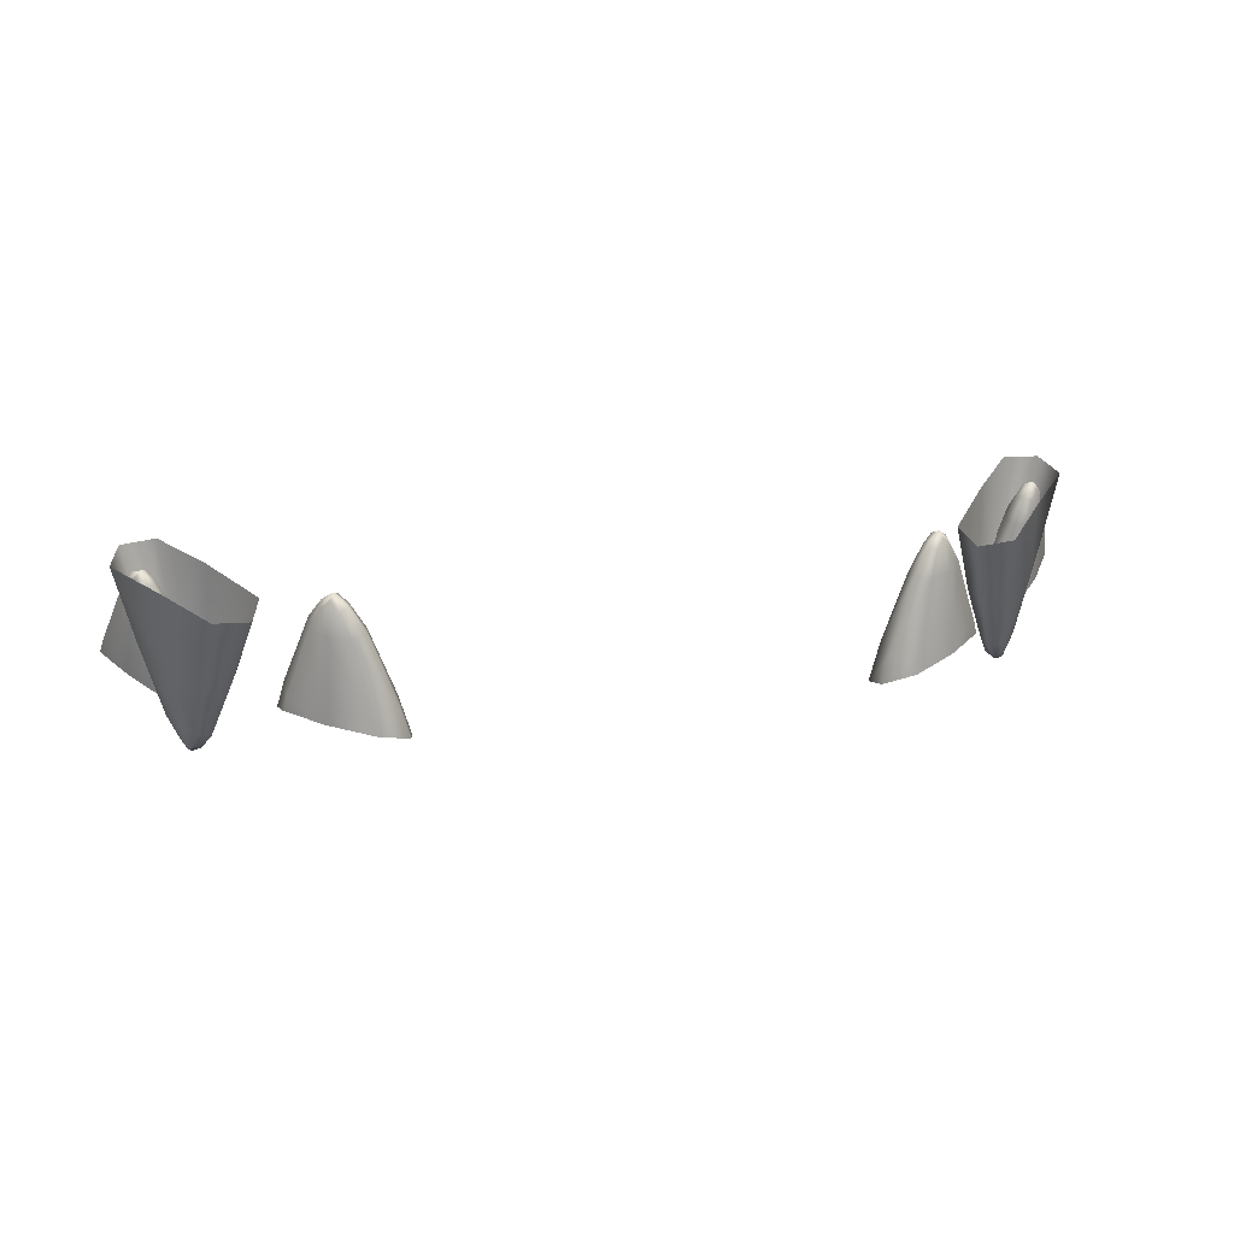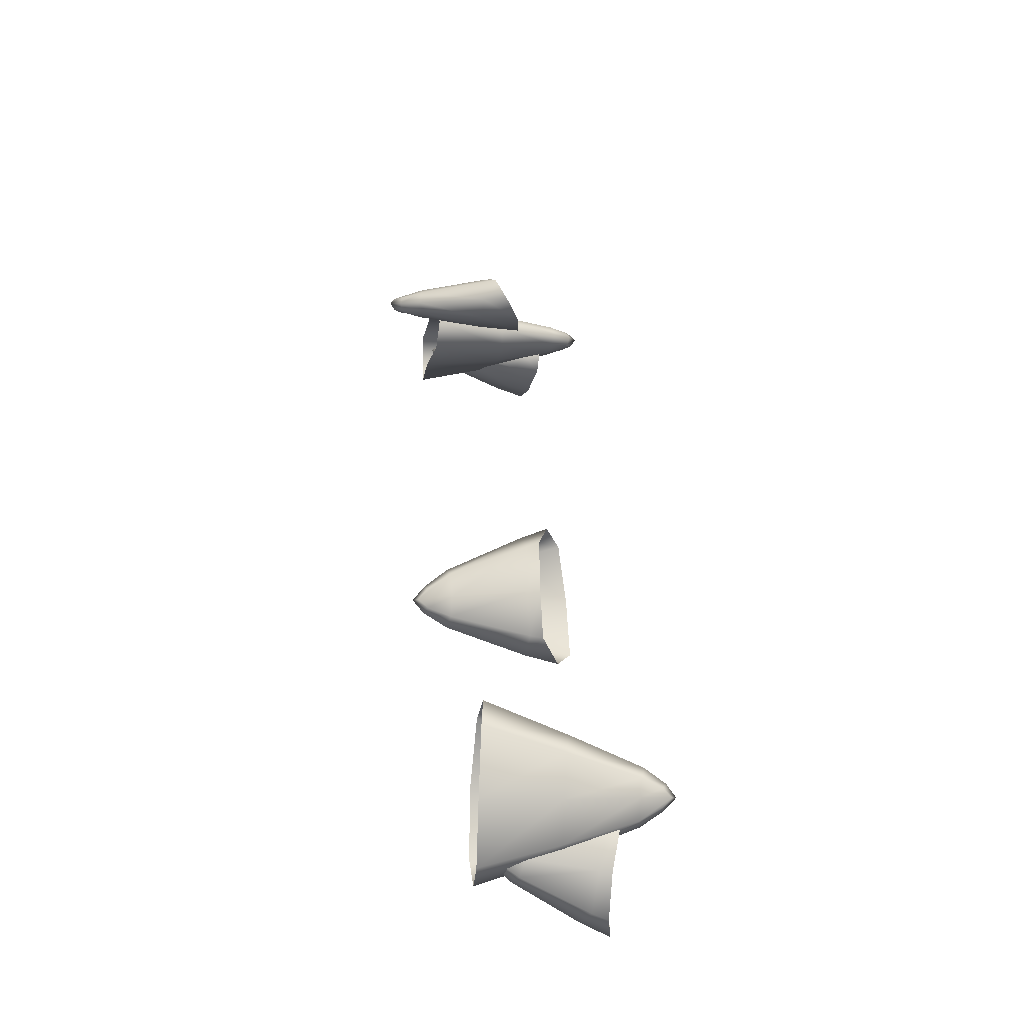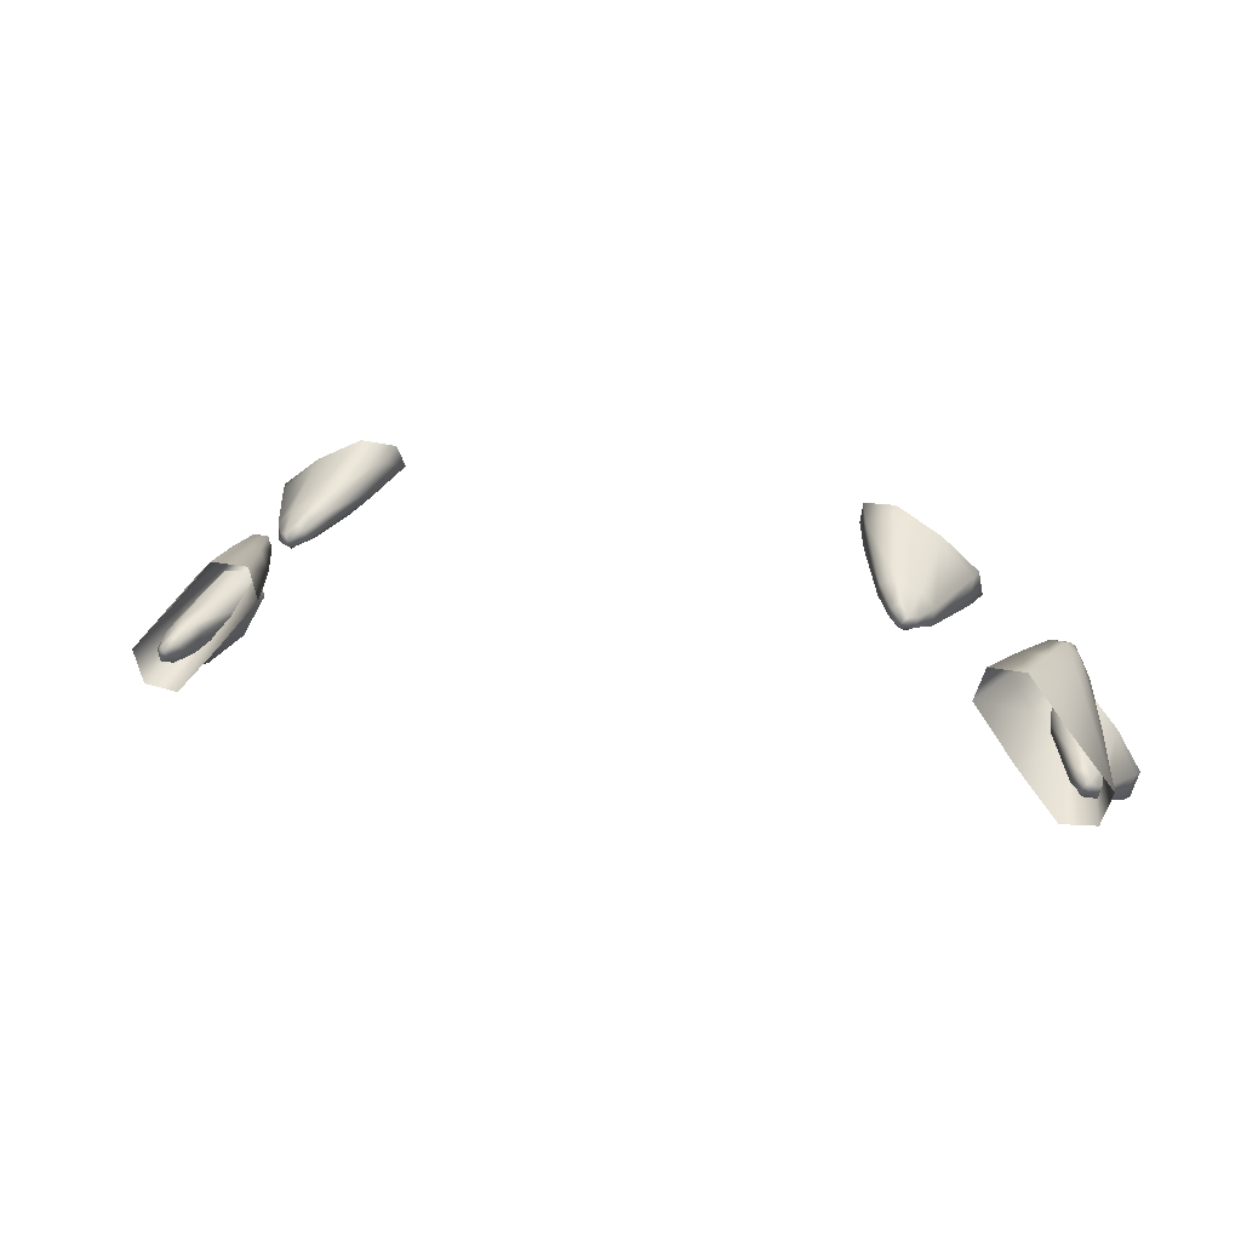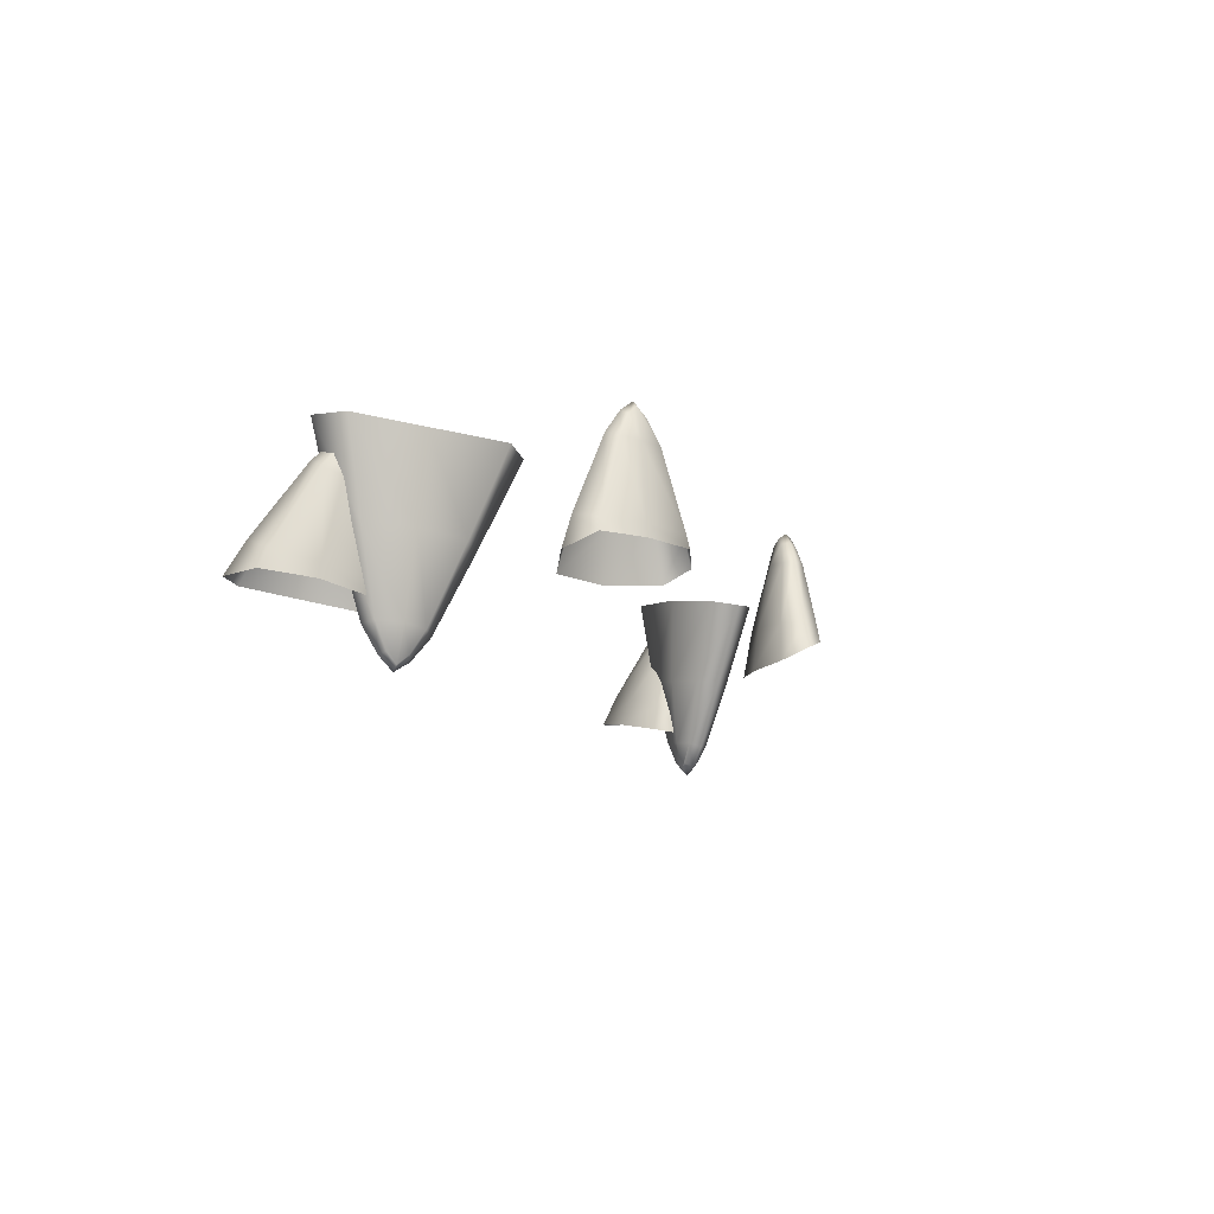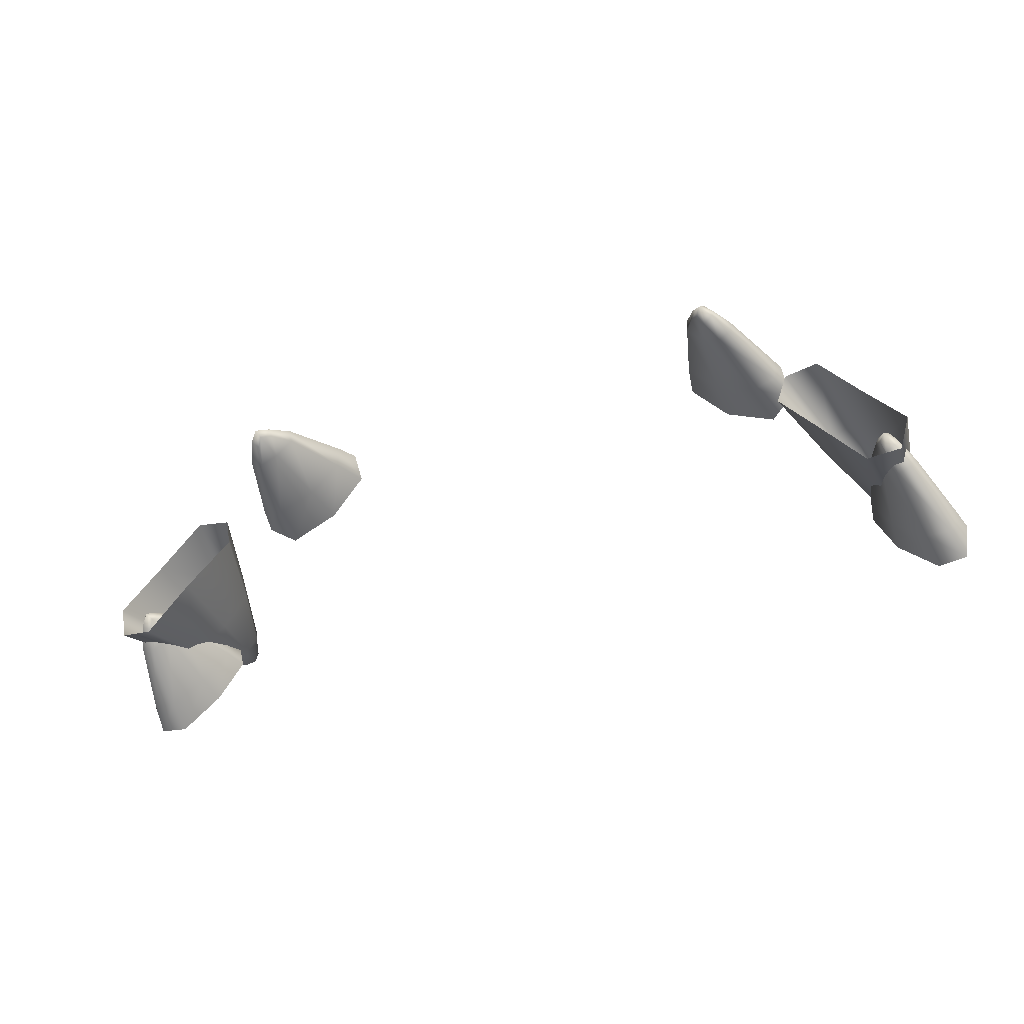
<metadata>
{"format":"obj","ext":"obj","renderer":"f3d","projection":"perspective","resolution":1024,"background":"white","views":[{"elev":30.0,"azim":-12.1,"up":"+Y"},{"elev":38.2,"azim":-95.3,"up":"+Z"},{"elev":32.3,"azim":-165.7,"up":"+Z"},{"elev":-10.5,"azim":-71.6,"up":"+Y"},{"elev":-32.9,"azim":-155.5,"up":"+Z"}]}
</metadata>
<code>
g pm0892_11_DefaultTeethSkin_ty
v -0.0297 1.653 0.2853
v -0.03022 1.655 0.2891
v -0.03111 1.659 0.2885
v -0.03116 1.659 0.285
v -0.03501 1.653 0.2797
v -0.03453 1.669 0.2864
v -0.03557 1.659 0.2805
v -0.04219 1.653 0.2764
v -0.03435 1.669 0.2846
v -0.03641 1.672 0.2853
v -0.04124 1.66 0.2779
v -0.04573 1.655 0.2782
v -0.04459 1.659 0.2791
v -0.03616 1.672 0.284
v -0.03799 1.674 0.2844
v -0.03673 1.669 0.2822
v -0.03935 1.669 0.2811
v -0.04112 1.67 0.2819
v -0.03944 1.673 0.2832
v -0.03739 1.673 0.2834
v -0.03824 1.672 0.2824
v -0.04516 1.657 0.2826
v -0.04573 1.655 0.2782
v -0.04459 1.659 0.2791
v -0.04472 1.659 0.2827
v -0.04027 1.657 0.2868
v -0.04112 1.67 0.2819
v -0.04027 1.659 0.2867
v -0.03436 1.657 0.2901
v -0.04123 1.669 0.2839
v -0.03944 1.673 0.2832
v -0.03461 1.658 0.2897
v -0.03022 1.655 0.2891
v -0.03111 1.659 0.2885
v -0.03969 1.672 0.2843
v -0.03799 1.674 0.2844
v -0.03935 1.669 0.2858
v -0.03641 1.669 0.2872
v -0.03453 1.669 0.2864
v -0.03641 1.672 0.2853
v -0.03853 1.673 0.2849
v -0.03752 1.672 0.2858
v -0.05859 1.668 0.2548
v -0.06346 1.668 0.2553
v -0.06142 1.656 0.2575
v -0.05793 1.655 0.2572
v -0.05259 1.668 0.2621
v -0.05932 1.645 0.26
v -0.0536 1.655 0.2616
v -0.04646 1.666 0.2698
v -0.05752 1.646 0.2597
v -0.05812 1.642 0.2615
v -0.05017 1.654 0.2666
v -0.04772 1.665 0.2744
v -0.05106 1.654 0.2701
v -0.05684 1.642 0.2612
v -0.05712 1.64 0.2629
v -0.05506 1.645 0.2619
v -0.05369 1.645 0.2643
v -0.05431 1.644 0.2661
v -0.05586 1.641 0.2644
v -0.05619 1.641 0.2623
v -0.05507 1.642 0.2631
v -0.05269 1.666 0.2748
v -0.04772 1.665 0.2744
v -0.05106 1.654 0.2701
v -0.05463 1.655 0.2705
v -0.05879 1.667 0.2673
v -0.05431 1.644 0.2661
v -0.05929 1.656 0.2665
v -0.06474 1.668 0.2604
v -0.0563 1.645 0.2664
v -0.05586 1.641 0.2644
v -0.06242 1.656 0.2611
v -0.06346 1.668 0.2553
v -0.06142 1.656 0.2575
v -0.05692 1.642 0.2647
v -0.05712 1.64 0.2629
v -0.05835 1.645 0.2647
v -0.05997 1.646 0.2619
v -0.05932 1.645 0.26
v -0.05812 1.642 0.2615
v -0.05762 1.641 0.2635
v -0.05855 1.642 0.2627
v -0.05427 1.647 0.2582
v -0.05551 1.647 0.2617
v -0.05602 1.65 0.2618
v -0.05503 1.651 0.2586
v -0.05752 1.649 0.2519
v -0.05844 1.661 0.2614
v -0.05794 1.653 0.2533
v -0.06306 1.65 0.2468
v -0.05774 1.661 0.2597
v -0.05983 1.664 0.2606
v -0.06259 1.654 0.2494
v -0.06714 1.65 0.2472
v -0.06614 1.654 0.2495
v -0.05921 1.664 0.2594
v -0.06103 1.666 0.2597
v -0.05931 1.662 0.2569
v -0.06149 1.663 0.2551
v -0.06339 1.663 0.2555
v -0.06212 1.666 0.2579
v -0.06019 1.666 0.2588
v -0.06072 1.665 0.2573
v -0.06795 1.65 0.2517
v -0.06714 1.65 0.2472
v -0.06614 1.654 0.2495
v -0.06733 1.653 0.2526
v -0.06433 1.65 0.2573
v -0.06339 1.663 0.2555
v -0.06424 1.651 0.2575
v -0.05966 1.648 0.2619
v -0.0641 1.662 0.2572
v -0.06212 1.666 0.2579
v -0.05975 1.65 0.2619
v -0.05551 1.647 0.2617
v -0.05602 1.65 0.2618
v -0.06269 1.665 0.2587
v -0.06103 1.666 0.2597
v -0.06287 1.661 0.2594
v -0.06047 1.661 0.2615
v -0.05844 1.661 0.2614
v -0.05983 1.664 0.2606
v -0.06172 1.666 0.2599
v -0.06105 1.664 0.2607
v 0.0297 1.653 0.2853
v 0.03111 1.659 0.2885
v 0.03022 1.655 0.2891
v 0.03116 1.659 0.285
v 0.03501 1.653 0.2797
v 0.03453 1.669 0.2864
v 0.03557 1.659 0.2805
v 0.04219 1.653 0.2764
v 0.03435 1.669 0.2846
v 0.03641 1.672 0.2853
v 0.04124 1.66 0.2779
v 0.04573 1.655 0.2782
v 0.04459 1.659 0.2791
v 0.03616 1.672 0.284
v 0.03799 1.674 0.2844
v 0.03673 1.669 0.2822
v 0.03935 1.669 0.2811
v 0.04112 1.67 0.2819
v 0.03944 1.673 0.2832
v 0.03739 1.673 0.2834
v 0.03824 1.672 0.2824
v 0.04516 1.657 0.2826
v 0.04459 1.659 0.2791
v 0.04573 1.655 0.2782
v 0.04472 1.659 0.2827
v 0.04027 1.657 0.2868
v 0.04112 1.67 0.2819
v 0.04027 1.659 0.2867
v 0.03436 1.657 0.2901
v 0.04123 1.669 0.2839
v 0.03944 1.673 0.2832
v 0.03461 1.658 0.2897
v 0.03022 1.655 0.2891
v 0.03111 1.659 0.2885
v 0.03969 1.672 0.2843
v 0.03799 1.674 0.2844
v 0.03935 1.669 0.2858
v 0.03641 1.669 0.2872
v 0.03453 1.669 0.2864
v 0.03641 1.672 0.2853
v 0.03853 1.673 0.2849
v 0.03752 1.672 0.2858
v 0.05859 1.668 0.2548
v 0.06142 1.656 0.2575
v 0.06346 1.668 0.2553
v 0.05793 1.655 0.2572
v 0.05259 1.668 0.2621
v 0.05932 1.645 0.26
v 0.0536 1.655 0.2616
v 0.04646 1.666 0.2698
v 0.05752 1.646 0.2597
v 0.05812 1.642 0.2615
v 0.05017 1.654 0.2666
v 0.04772 1.665 0.2744
v 0.05106 1.654 0.2701
v 0.05684 1.642 0.2612
v 0.05712 1.64 0.2629
v 0.05506 1.645 0.2619
v 0.05369 1.645 0.2643
v 0.05431 1.644 0.2661
v 0.05586 1.641 0.2644
v 0.05619 1.641 0.2623
v 0.05507 1.642 0.2631
v 0.05269 1.666 0.2748
v 0.05106 1.654 0.2701
v 0.04772 1.665 0.2744
v 0.05463 1.655 0.2705
v 0.05879 1.667 0.2673
v 0.05431 1.644 0.2661
v 0.05929 1.656 0.2665
v 0.06474 1.668 0.2604
v 0.0563 1.645 0.2664
v 0.05586 1.641 0.2644
v 0.06242 1.656 0.2611
v 0.06346 1.668 0.2553
v 0.06142 1.656 0.2575
v 0.05692 1.642 0.2647
v 0.05712 1.64 0.2629
v 0.05835 1.645 0.2647
v 0.05997 1.646 0.2619
v 0.05932 1.645 0.26
v 0.05812 1.642 0.2615
v 0.05762 1.641 0.2635
v 0.05855 1.642 0.2627
v 0.05427 1.647 0.2582
v 0.05602 1.65 0.2618
v 0.05551 1.647 0.2617
v 0.05503 1.651 0.2586
v 0.05752 1.649 0.2519
v 0.05844 1.661 0.2614
v 0.05794 1.653 0.2533
v 0.06306 1.65 0.2468
v 0.05774 1.661 0.2597
v 0.05983 1.664 0.2606
v 0.06259 1.654 0.2494
v 0.06714 1.65 0.2472
v 0.06614 1.654 0.2495
v 0.05921 1.664 0.2594
v 0.06103 1.666 0.2597
v 0.06019 1.666 0.2588
v 0.05931 1.662 0.2569
v 0.06149 1.663 0.2551
v 0.06339 1.663 0.2555
v 0.06212 1.666 0.2579
v 0.06072 1.665 0.2573
v 0.06103 1.666 0.2597
v 0.06795 1.65 0.2517
v 0.06614 1.654 0.2495
v 0.06714 1.65 0.2472
v 0.06733 1.653 0.2526
v 0.06433 1.65 0.2573
v 0.06339 1.663 0.2555
v 0.06424 1.651 0.2575
v 0.05966 1.648 0.2619
v 0.0641 1.662 0.2572
v 0.06212 1.666 0.2579
v 0.05975 1.65 0.2619
v 0.05551 1.647 0.2617
v 0.05602 1.65 0.2618
v 0.06269 1.665 0.2587
v 0.06103 1.666 0.2597
v 0.06287 1.661 0.2594
v 0.06047 1.661 0.2615
v 0.05844 1.661 0.2614
v 0.05983 1.664 0.2606
v 0.06172 1.666 0.2599
v 0.06105 1.664 0.2607
g pm0892_11_DefaultTeethSkin_ty_0
f 3 2 1
f 4 3 1
f 4 1 5
f 6 3 4
f 7 4 5
f 7 5 8
f 9 6 4
f 9 4 7
f 6 9 10
f 11 7 8
f 11 8 12
f 13 11 12
f 9 14 10
f 10 14 15
f 16 9 7
f 16 7 11
f 14 9 16
f 17 11 13
f 17 16 11
f 18 17 13
f 17 18 19
f 20 14 16
f 14 20 15
f 20 16 17
f 21 17 19
f 21 19 15
f 21 20 17
f 20 21 15
f 24 23 22
f 25 24 22
f 25 22 26
f 27 24 25
f 28 25 26
f 28 26 29
f 30 27 25
f 30 25 28
f 27 30 31
f 32 28 29
f 32 29 33
f 34 32 33
f 30 35 31
f 31 35 36
f 37 30 28
f 37 28 32
f 35 30 37
f 38 32 34
f 38 37 32
f 39 38 34
f 38 39 40
f 41 35 37
f 35 41 36
f 41 37 38
f 42 38 40
f 42 40 36
f 42 41 38
f 41 42 36
f 45 44 43
f 46 45 43
f 46 43 47
f 48 45 46
f 49 46 47
f 49 47 50
f 51 48 46
f 51 46 49
f 48 51 52
f 53 49 50
f 53 50 54
f 55 53 54
f 51 56 52
f 52 56 57
f 58 51 49
f 58 49 53
f 56 51 58
f 59 53 55
f 59 58 53
f 60 59 55
f 59 60 61
f 62 56 58
f 56 62 57
f 62 58 59
f 63 59 61
f 63 61 57
f 63 62 59
f 62 63 57
f 66 65 64
f 67 66 64
f 67 64 68
f 69 66 67
f 70 67 68
f 70 68 71
f 72 69 67
f 72 67 70
f 69 72 73
f 74 70 71
f 74 71 75
f 76 74 75
f 72 77 73
f 73 77 78
f 79 72 70
f 79 70 74
f 77 72 79
f 80 74 76
f 80 79 74
f 81 80 76
f 80 81 82
f 83 77 79
f 77 83 78
f 83 79 80
f 84 80 82
f 84 82 78
f 84 83 80
f 83 84 78
f 87 86 85
f 88 87 85
f 88 85 89
f 90 87 88
f 91 88 89
f 91 89 92
f 93 90 88
f 93 88 91
f 90 93 94
f 95 91 92
f 95 92 96
f 97 95 96
f 93 98 94
f 94 98 99
f 100 93 91
f 100 91 95
f 98 93 100
f 101 95 97
f 101 100 95
f 102 101 97
f 101 102 103
f 104 98 100
f 98 104 99
f 104 100 101
f 105 101 103
f 105 103 99
f 105 104 101
f 104 105 99
f 108 107 106
f 109 108 106
f 109 106 110
f 111 108 109
f 112 109 110
f 112 110 113
f 114 111 109
f 114 109 112
f 111 114 115
f 116 112 113
f 116 113 117
f 118 116 117
f 114 119 115
f 115 119 120
f 121 114 112
f 121 112 116
f 119 114 121
f 122 116 118
f 122 121 116
f 123 122 118
f 122 123 124
f 125 119 121
f 119 125 120
f 125 121 122
f 126 122 124
f 126 124 120
f 126 125 122
f 125 126 120
f 129 128 127
f 128 130 127
f 127 130 131
f 128 132 130
f 130 133 131
f 131 133 134
f 132 135 130
f 130 135 133
f 135 132 136
f 133 137 134
f 134 137 138
f 137 139 138
f 140 135 136
f 140 136 141
f 135 142 133
f 133 142 137
f 135 140 142
f 137 143 139
f 142 143 137
f 143 144 139
f 144 143 145
f 140 146 142
f 146 140 141
f 142 146 143
f 143 147 145
f 145 147 141
f 146 147 143
f 147 146 141
f 150 149 148
f 149 151 148
f 148 151 152
f 149 153 151
f 151 154 152
f 152 154 155
f 153 156 151
f 151 156 154
f 156 153 157
f 154 158 155
f 155 158 159
f 158 160 159
f 161 156 157
f 161 157 162
f 156 163 154
f 154 163 158
f 156 161 163
f 158 164 160
f 163 164 158
f 164 165 160
f 165 164 166
f 161 167 163
f 167 161 162
f 163 167 164
f 164 168 166
f 166 168 162
f 167 168 164
f 168 167 162
f 171 170 169
f 170 172 169
f 169 172 173
f 170 174 172
f 172 175 173
f 173 175 176
f 174 177 172
f 172 177 175
f 177 174 178
f 175 179 176
f 176 179 180
f 179 181 180
f 182 177 178
f 182 178 183
f 177 184 175
f 175 184 179
f 177 182 184
f 179 185 181
f 184 185 179
f 185 186 181
f 186 185 187
f 182 188 184
f 188 182 183
f 184 188 185
f 185 189 187
f 187 189 183
f 188 189 185
f 189 188 183
f 192 191 190
f 191 193 190
f 190 193 194
f 191 195 193
f 193 196 194
f 194 196 197
f 195 198 193
f 193 198 196
f 198 195 199
f 196 200 197
f 197 200 201
f 200 202 201
f 203 198 199
f 203 199 204
f 198 205 196
f 196 205 200
f 198 203 205
f 200 206 202
f 205 206 200
f 206 207 202
f 207 206 208
f 203 209 205
f 209 203 204
f 205 209 206
f 206 210 208
f 208 210 204
f 209 210 206
f 210 209 204
f 213 212 211
f 212 214 211
f 211 214 215
f 212 216 214
f 214 217 215
f 215 217 218
f 216 219 214
f 214 219 217
f 219 216 220
f 217 221 218
f 218 221 222
f 221 223 222
f 224 219 220
f 224 220 225
f 226 224 225
f 219 227 217
f 219 224 227
f 217 227 221
f 224 226 227
f 221 228 223
f 227 228 221
f 227 226 228
f 228 229 223
f 229 228 230
f 226 231 228
f 228 231 230
f 231 226 232
f 230 231 232
f 235 234 233
f 234 236 233
f 233 236 237
f 234 238 236
f 236 239 237
f 237 239 240
f 238 241 236
f 236 241 239
f 241 238 242
f 239 243 240
f 240 243 244
f 243 245 244
f 246 241 242
f 246 242 247
f 241 248 239
f 239 248 243
f 241 246 248
f 243 249 245
f 248 249 243
f 249 250 245
f 250 249 251
f 246 252 248
f 252 246 247
f 248 252 249
f 249 253 251
f 251 253 247
f 252 253 249
f 253 252 247

</code>
